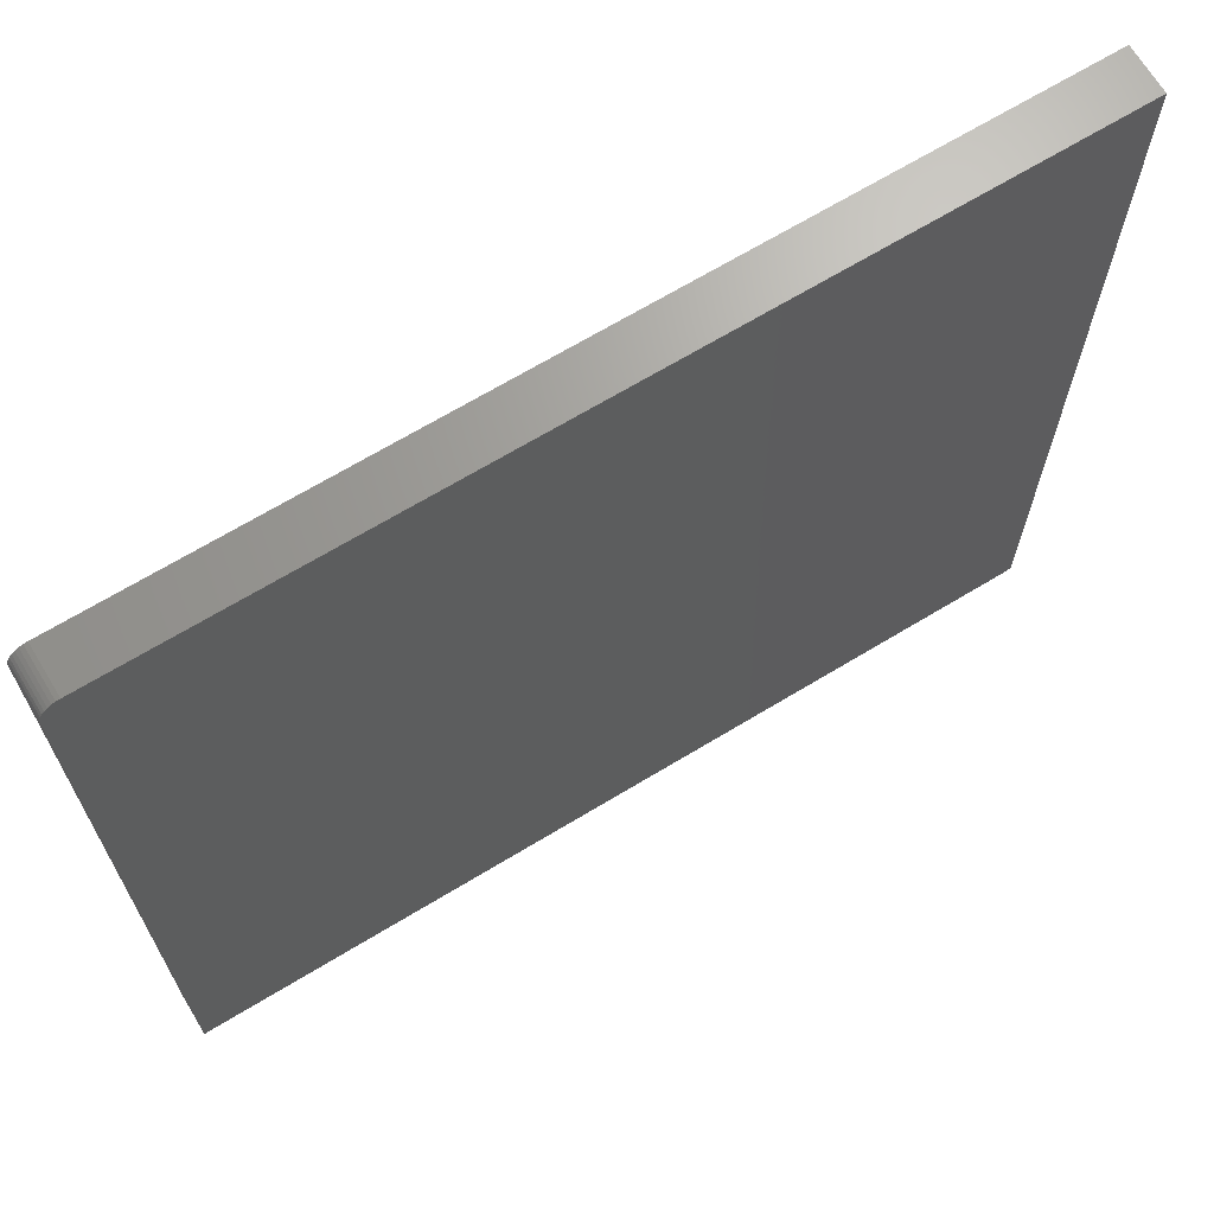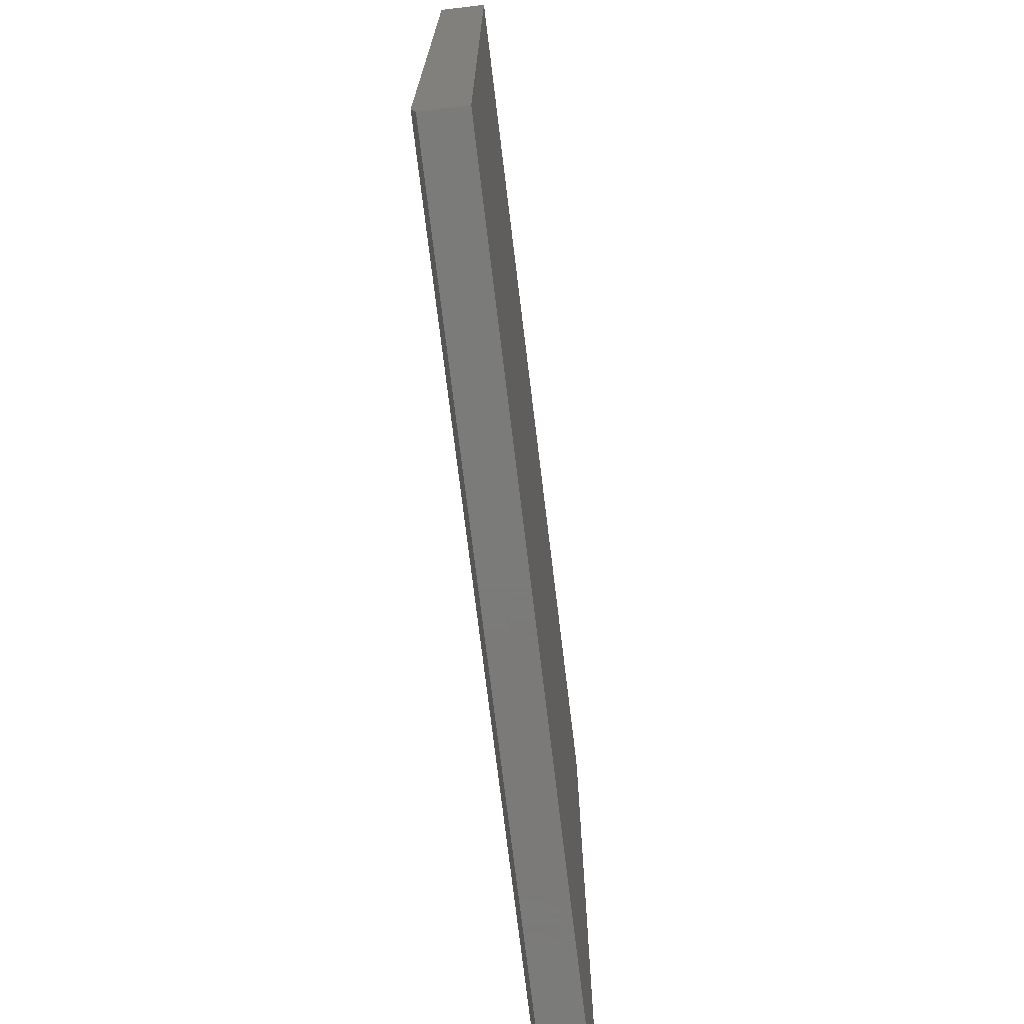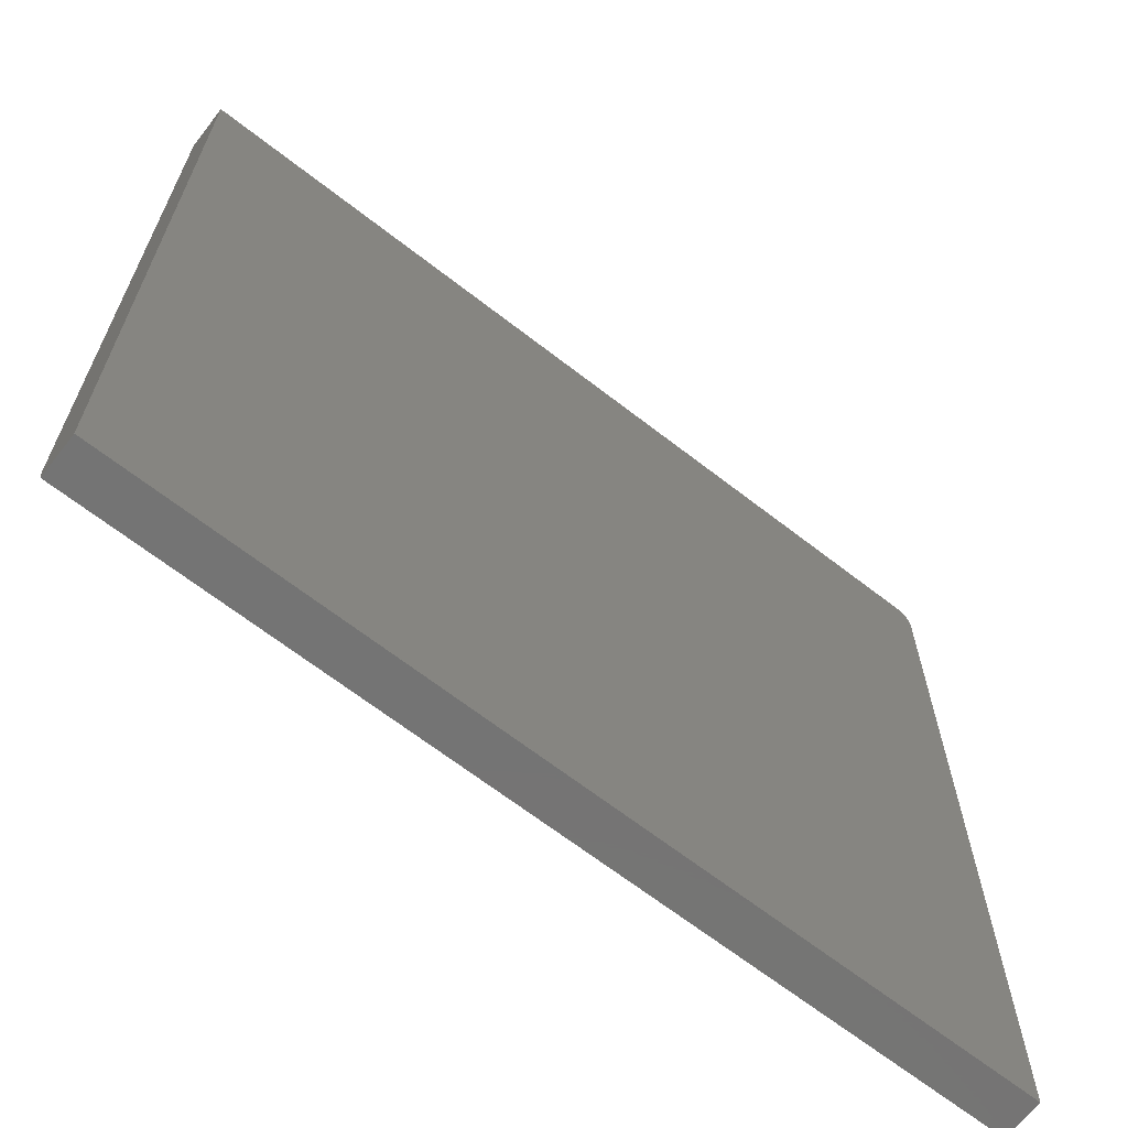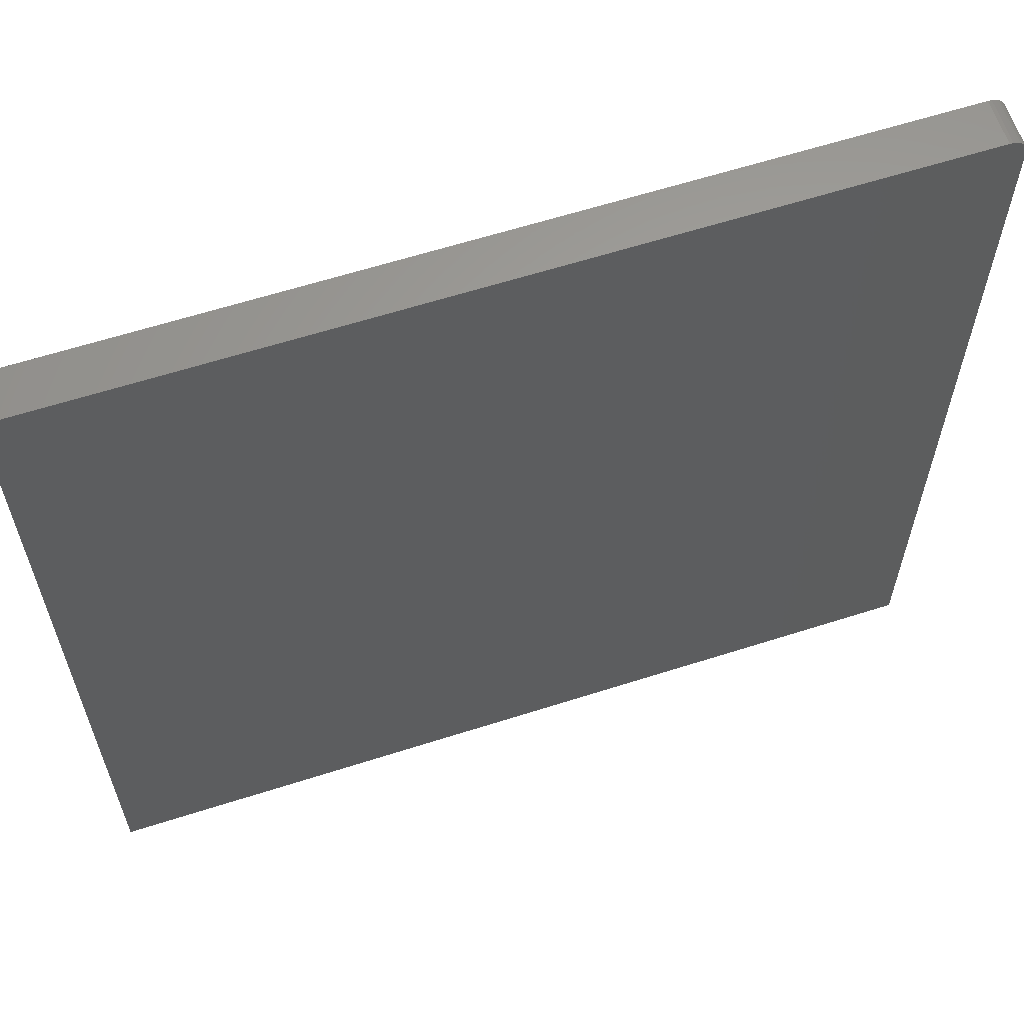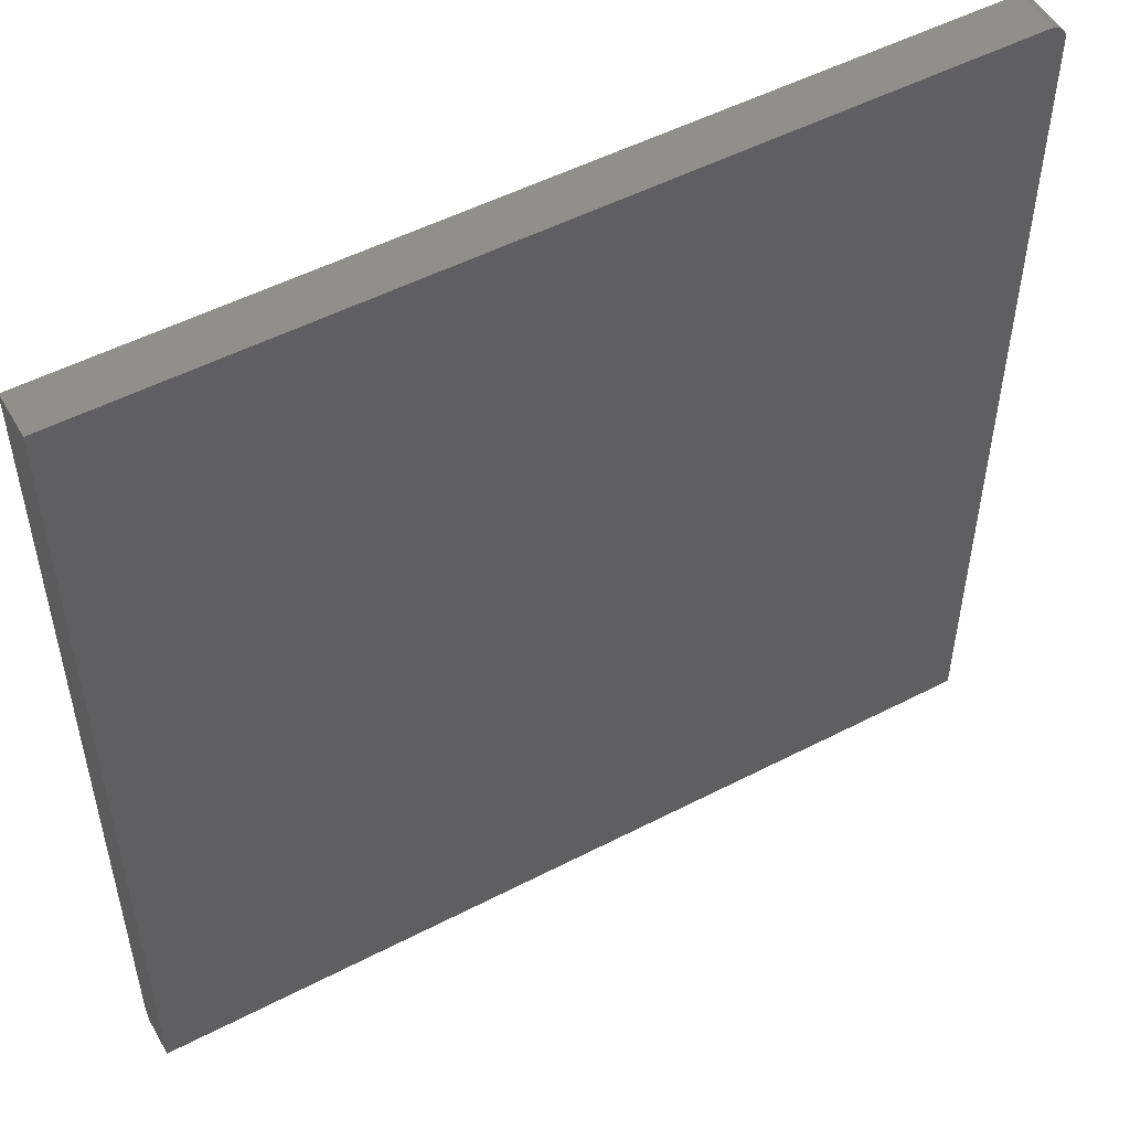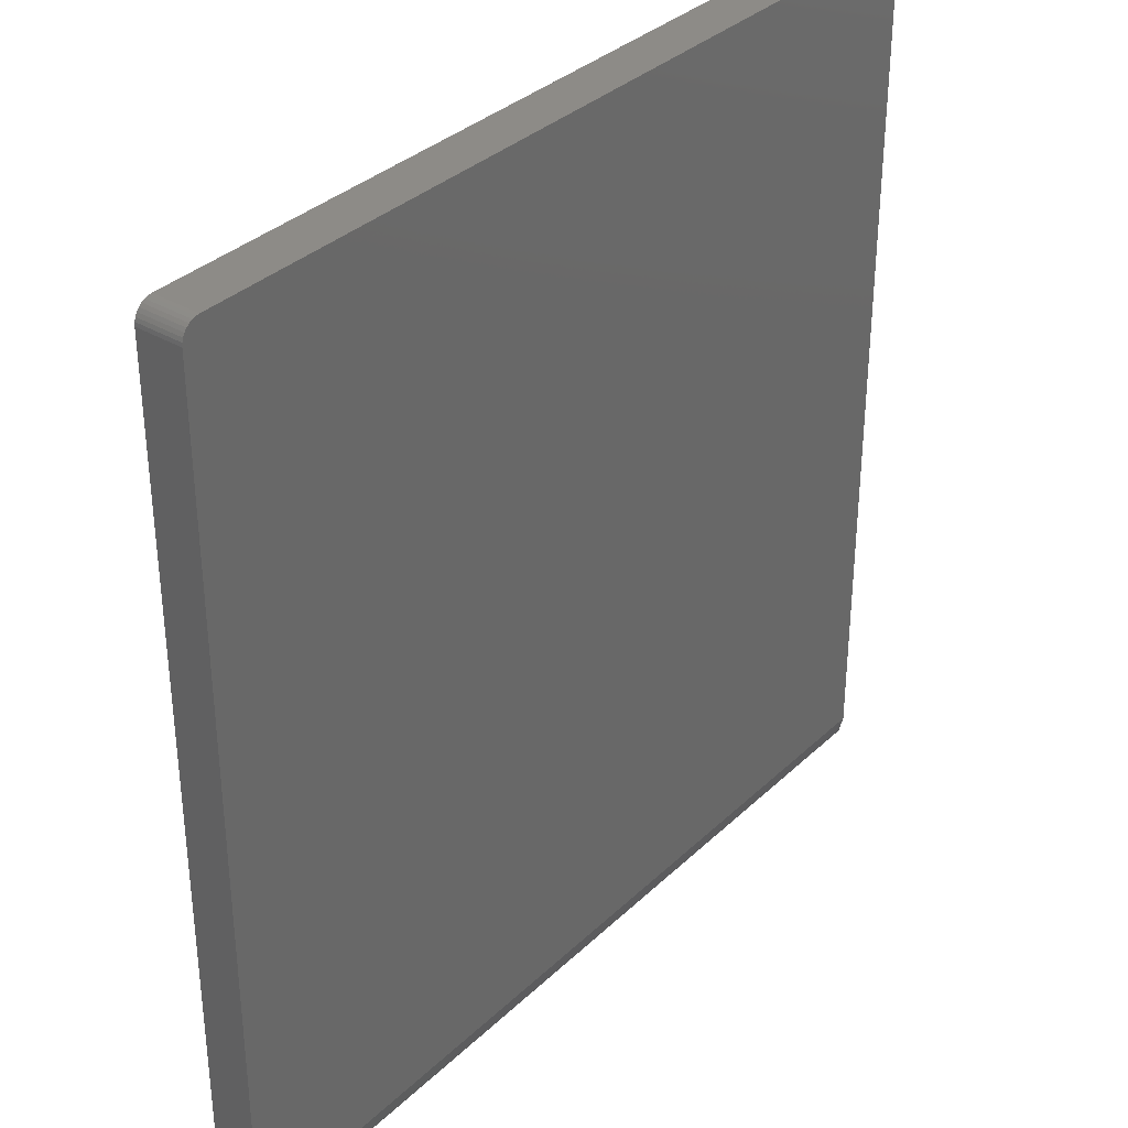
<metadata>
{"format":"stl","ext":"stl","renderer":"f3d","projection":"perspective","resolution":1024,"background":"white","views":[{"elev":68.3,"azim":-31.2,"up":"+Y"},{"elev":-73.9,"azim":96.9,"up":"+Y"},{"elev":-66.4,"azim":142.0,"up":"+Y"},{"elev":62.1,"azim":162.0,"up":"+Y"},{"elev":51.7,"azim":150.7,"up":"+Y"},{"elev":34.4,"azim":-51.3,"up":"+Y"}]}
</metadata>
<code>
# stl→obj: 26 verts, 48 faces
v -0.7188 0.75 0.07812
v -0.7248 0.7494 0.07812
v -0.7307 0.7476 0.07812
v 0.75 0.75 0.07812
v -0.7361 0.7447 0.07812
v -0.7408 0.7408 0.07812
v -0.7447 0.7361 0.07812
v -0.7476 0.7307 0.07812
v -0.7494 0.7248 0.07812
v -0.75 0.7188 0.07812
v -0.75 -0.7188 0.07812
v 0.75 -0.7188 0.07812
v -0.75 0.7188 0
v -0.75 -0.75 0
v -0.75 -0.75 0.07031
v -0.7307 0.7476 0
v -0.7248 0.7494 0
v -0.7188 0.75 0
v 0.75 0.75 0
v 0.75 -0.75 0
v -0.7494 0.7248 0
v -0.7476 0.7307 0
v -0.7447 0.7361 0
v -0.7408 0.7408 0
v -0.7361 0.7447 0
v 0.75 -0.75 0.07031
f 1 2 3
f 4 1 3
f 4 3 5
f 4 5 6
f 4 6 7
f 4 7 8
f 4 8 9
f 4 9 10
f 4 10 11
f 4 11 12
f 10 13 11
f 11 13 14
f 11 14 15
f 16 17 18
f 19 20 14
f 19 14 13
f 19 13 21
f 19 21 22
f 19 22 23
f 19 23 24
f 19 24 25
f 19 25 16
f 19 16 18
f 4 19 1
f 1 19 18
f 13 10 21
f 21 10 9
f 21 9 22
f 22 9 8
f 22 8 23
f 23 8 7
f 23 7 24
f 24 7 6
f 24 6 25
f 25 6 5
f 25 5 16
f 16 5 3
f 16 3 17
f 17 3 2
f 17 2 18
f 18 2 1
f 19 4 20
f 20 4 12
f 20 12 26
f 15 14 26
f 26 14 20
f 12 11 26
f 26 11 15

</code>
